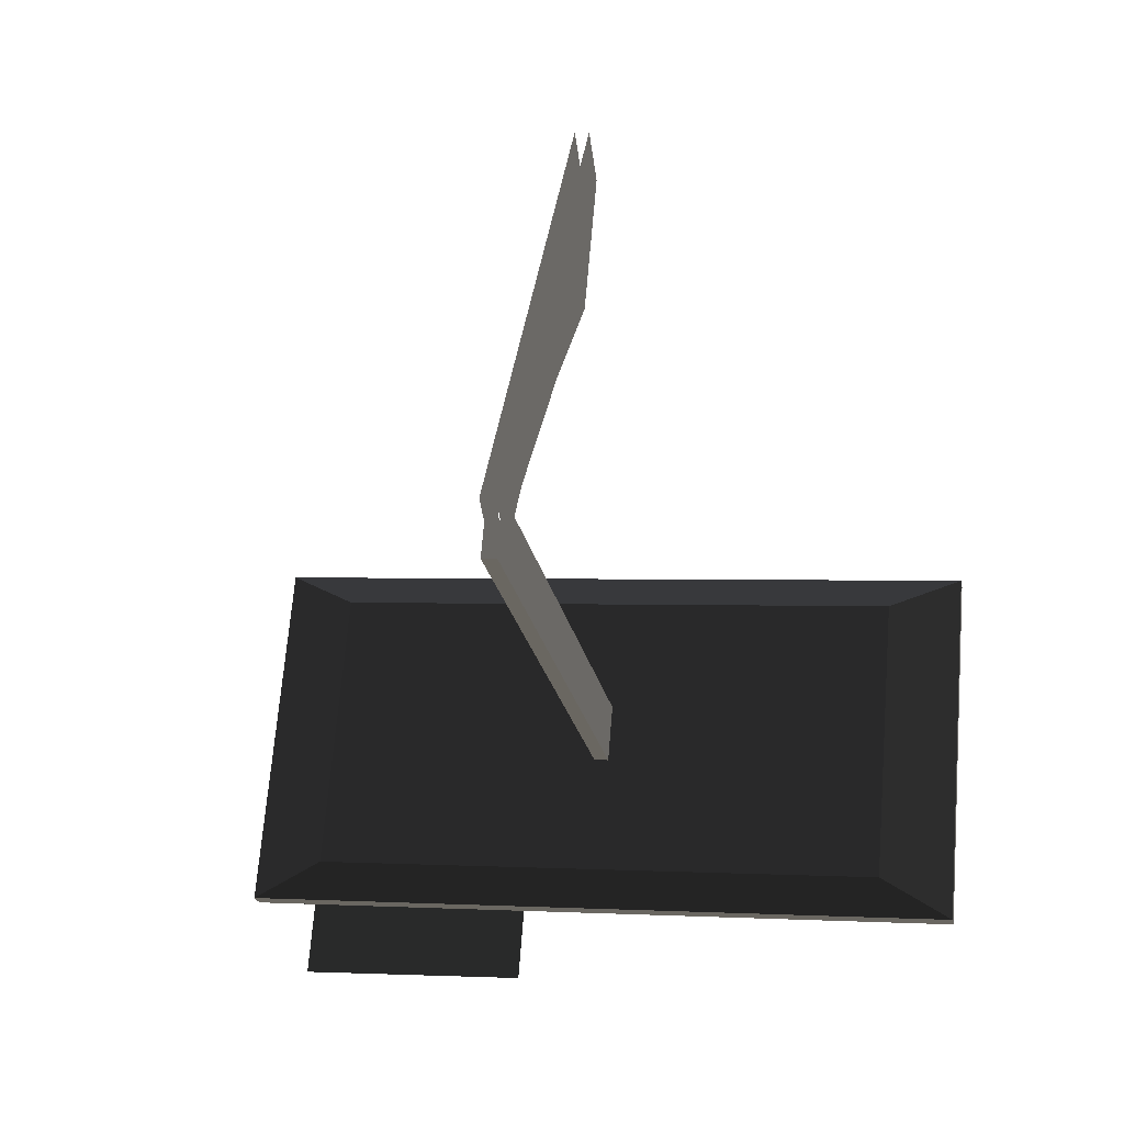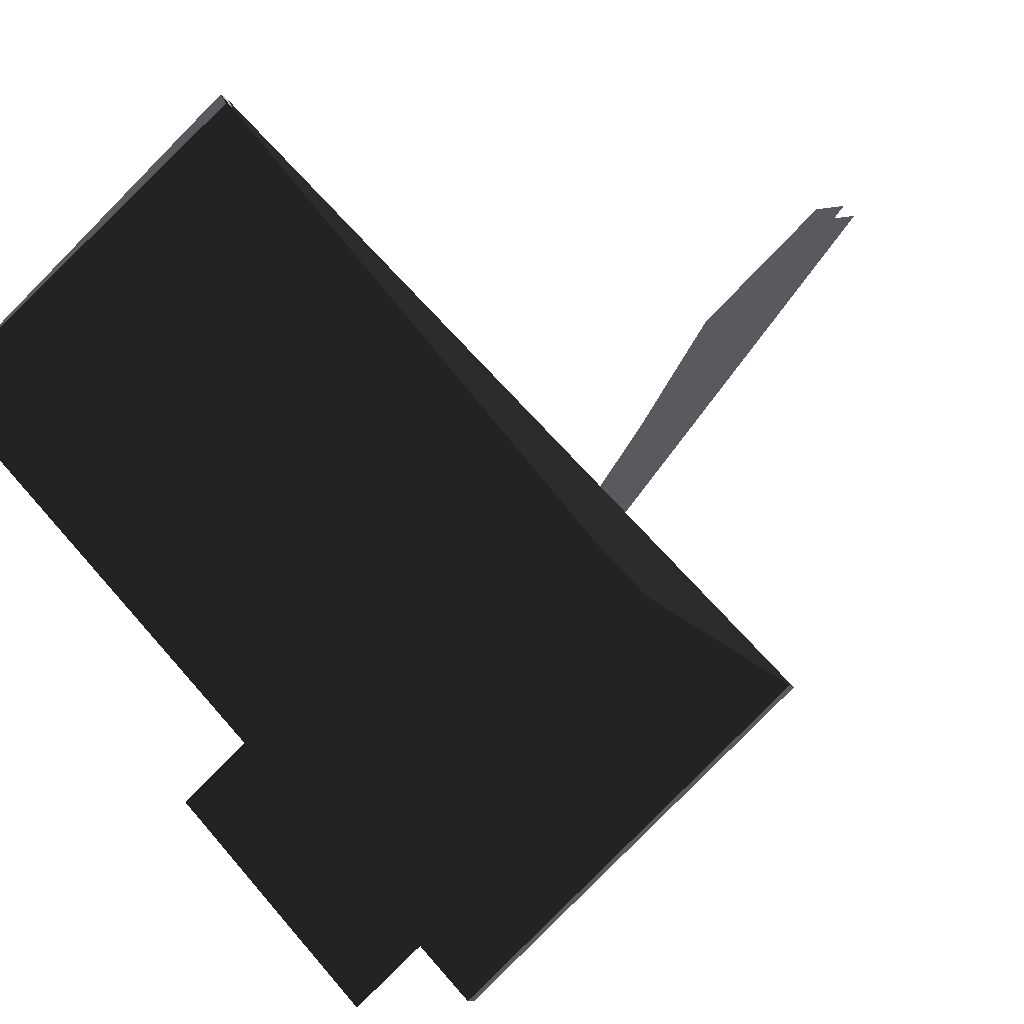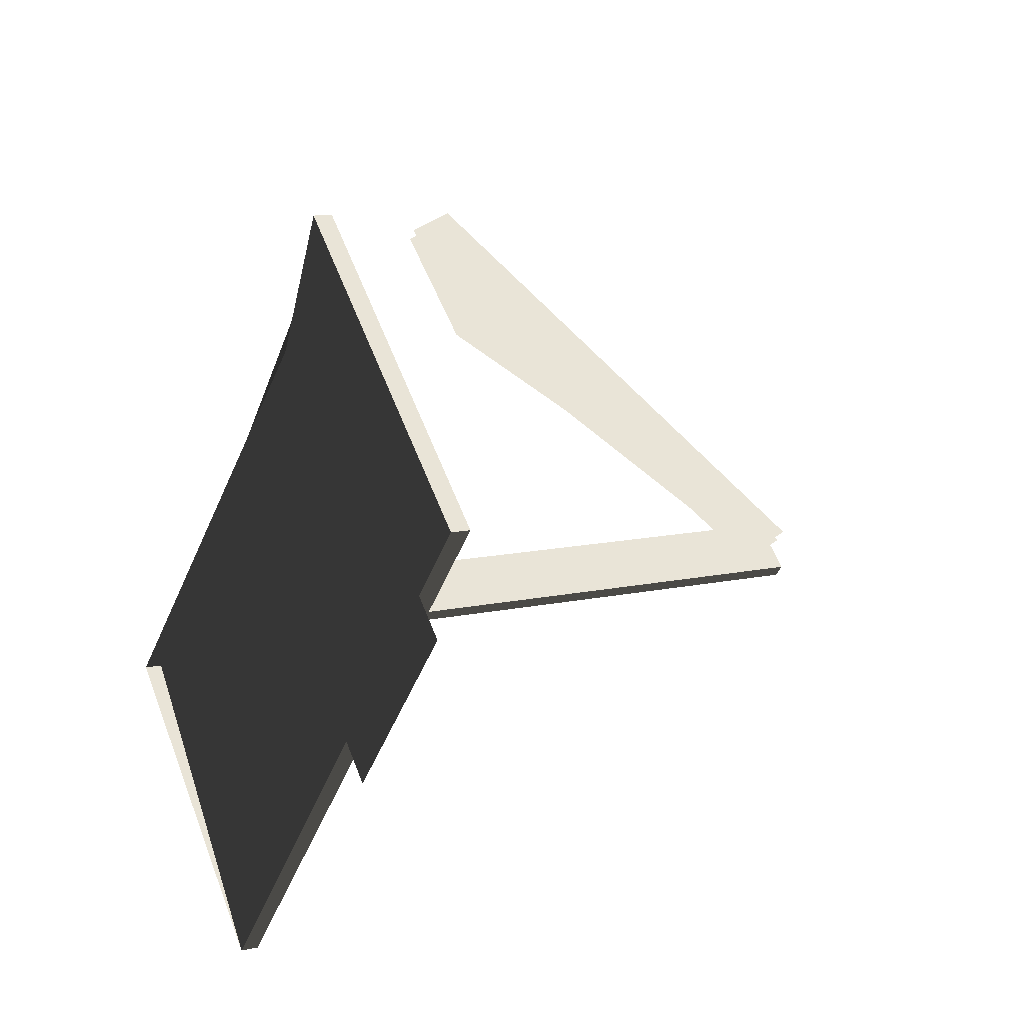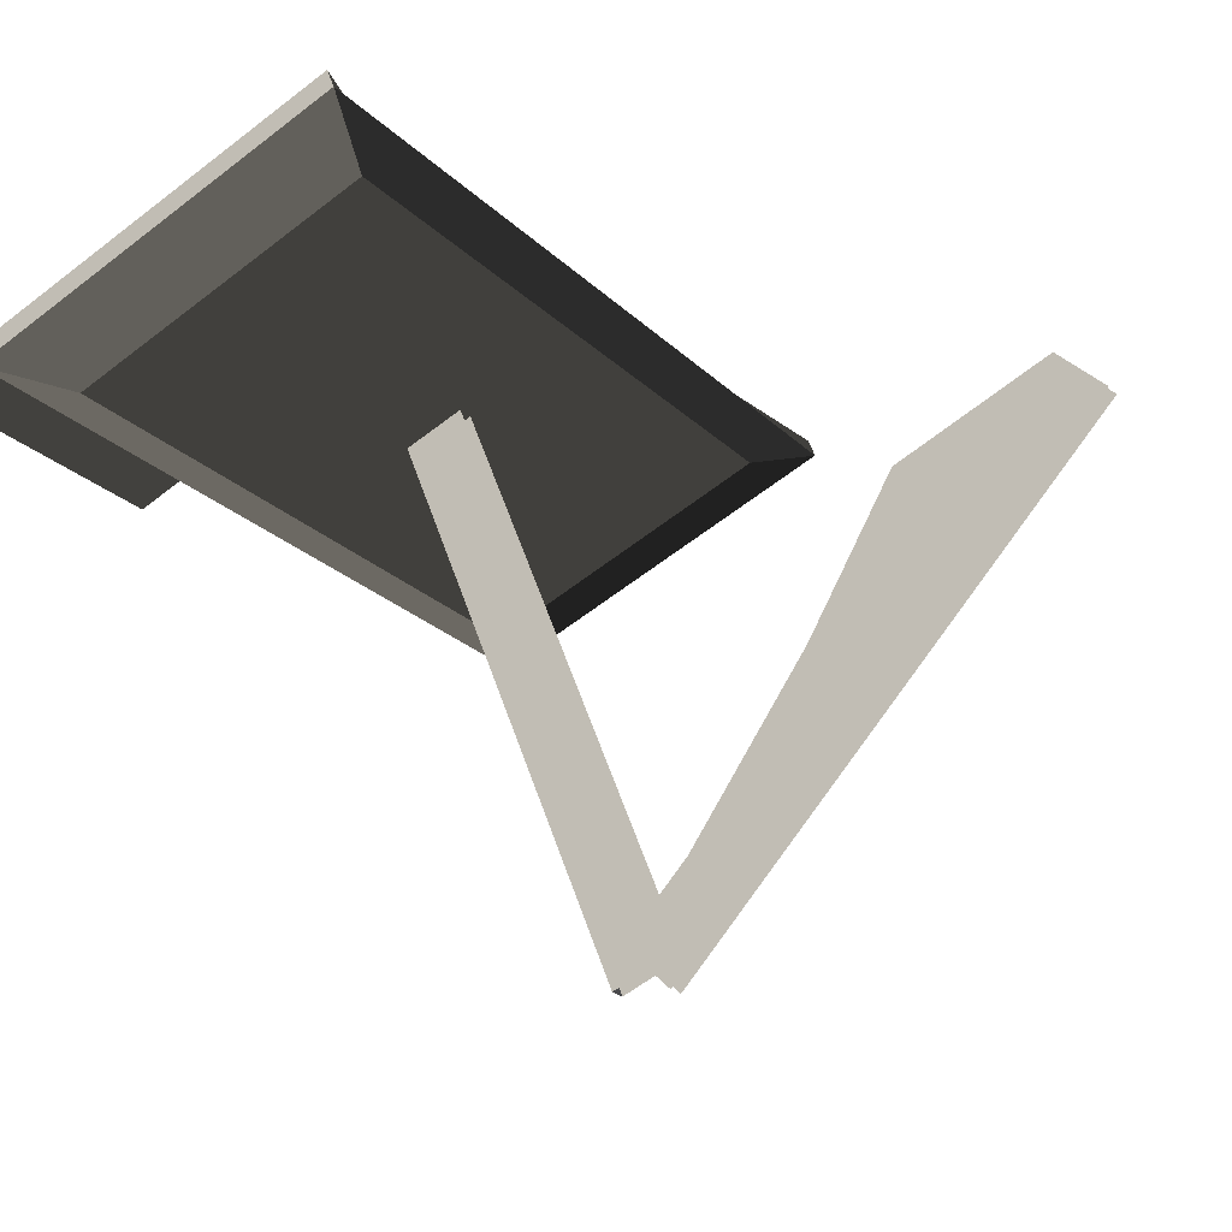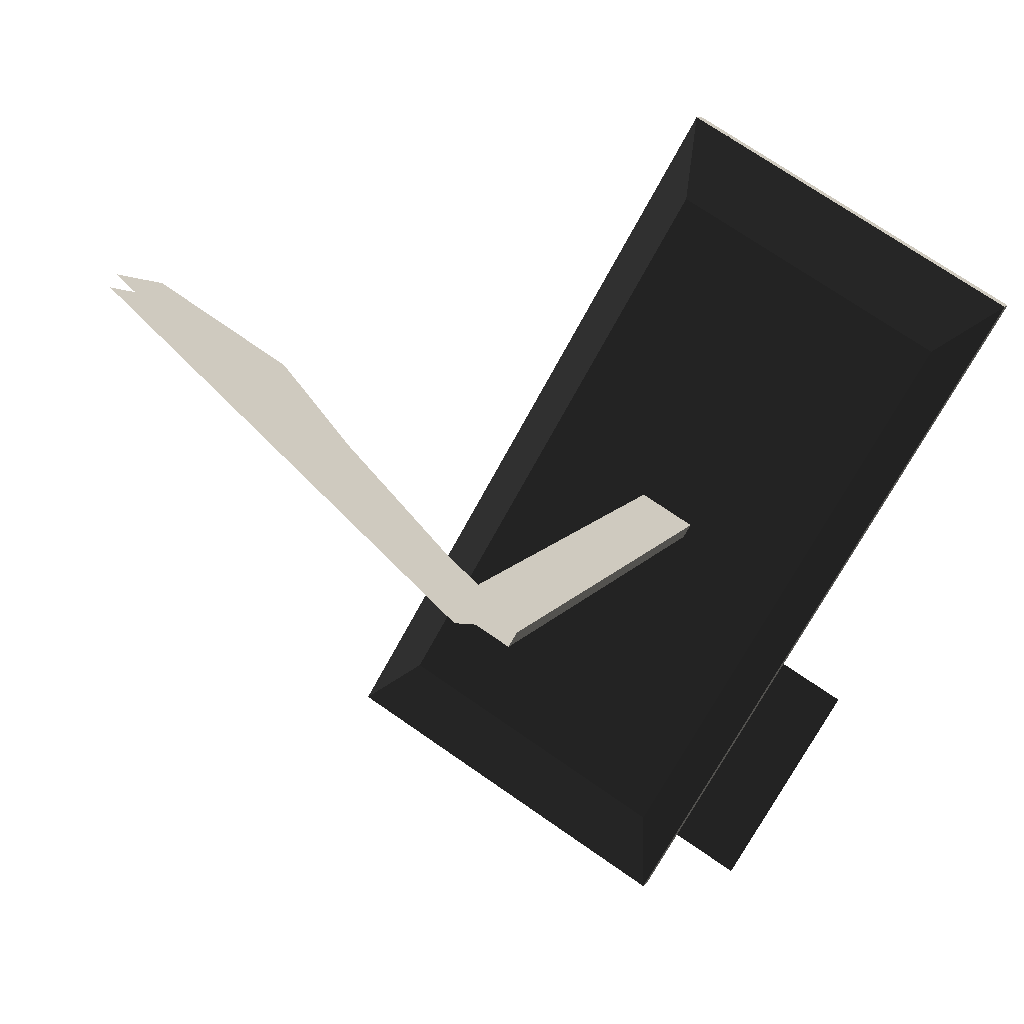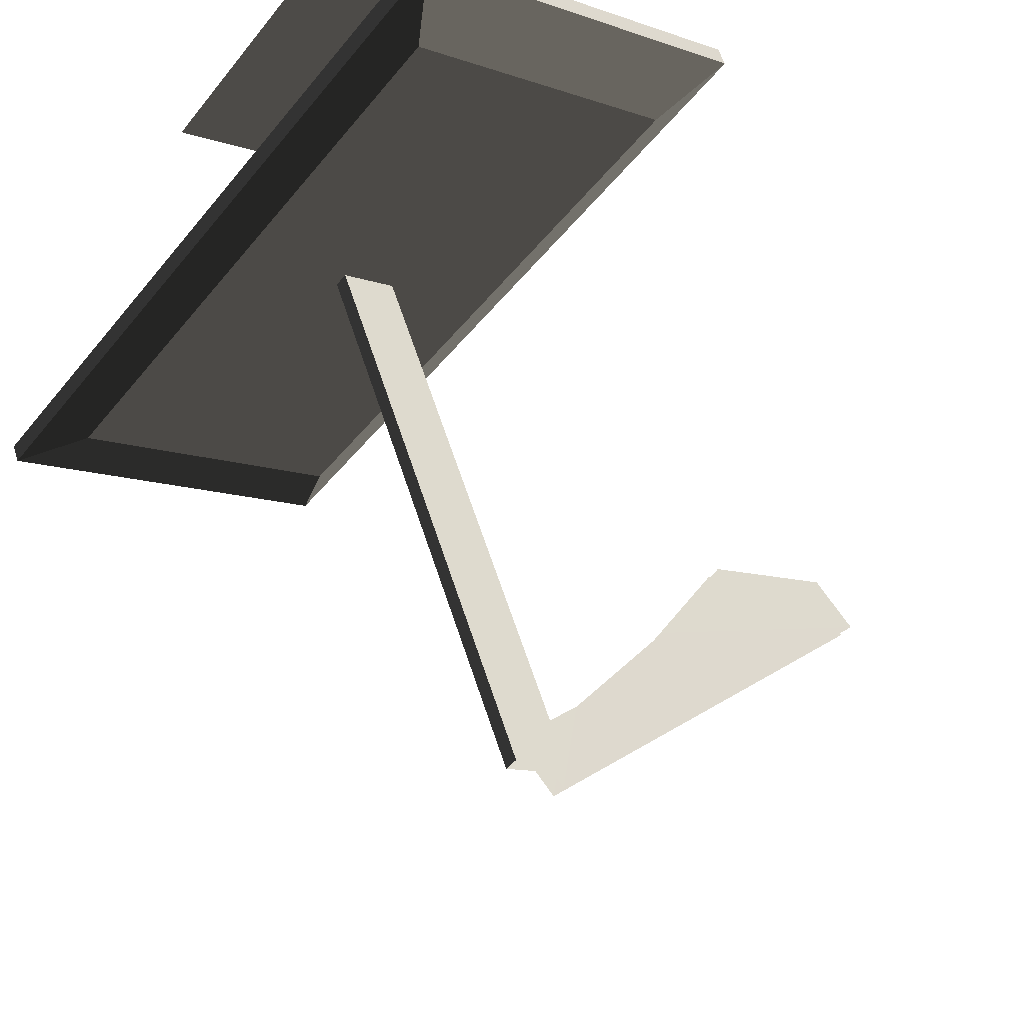
<metadata>
{"format":"obj","ext":"obj","renderer":"f3d","projection":"perspective","resolution":1024,"background":"white","views":[{"elev":-0.5,"azim":-168.1,"up":"+Y"},{"elev":66.0,"azim":49.5,"up":"+Z"},{"elev":-39.9,"azim":71.3,"up":"+Y"},{"elev":-23.4,"azim":122.7,"up":"+Z"},{"elev":-69.4,"azim":-117.9,"up":"+Z"},{"elev":-45.2,"azim":54.2,"up":"+Z"}]}
</metadata>
<code>
v 0.0629 10.19 -8.177
v 0.0651 9.815 -7.823
v 0.0729 7.94 -9.462
v 0.0707 8.616 -8.336
v 0.076 6.866 -11.64
v 0.0762 7.008 -10.76
v 0.0783 6.496 -11.29
v 0.0783 6.496 -11.29
v -0.052 6.865 -11.64
v -0.0497 6.496 -11.29
v -0.0518 7.007 -10.76
v -0.0518 7.007 -10.76
v -0.0651 10.18 -8.177
v -0.0551 7.939 -9.462
v -0.0629 9.815 -7.823
v -0.0573 8.615 -8.336
v -0.0651 10.18 -8.177
v 0.0629 10.19 -8.177
v -0.052 6.865 -11.64
v 0.076 6.866 -11.64
v 0.0783 6.417 -11.59
v 0.0761 6.892 -11.4
v 0.0924 4.622 -7.14
v 0.0902 5.096 -6.948
v -0.0497 6.416 -11.59
v -0.0356 4.621 -7.139
v -0.0519 6.891 -11.4
v -0.0378 5.096 -6.948
v 2.582 6.051 -6.548
v 2.593 3.677 -7.506
v -2.538 6.025 -6.543
v -2.527 3.651 -7.5
v 3.221 6.291 -6.281
v -3.179 6.258 -6.274
v 2.593 3.677 -7.506
v 3.235 3.323 -7.478
v -2.527 3.651 -7.5
v -3.165 3.291 -7.471
v -2.538 6.025 -6.543
v -3.179 6.258 -6.274
v -3.179 6.199 -6.125
v -3.165 3.231 -7.322
v 3.235 3.264 -7.329
v 3.235 3.323 -7.478
v 3.221 6.231 -6.132
v 3.221 6.291 -6.281
v -3.179 6.199 -6.125
v -3.179 6.258 -6.274
v 1.943 5.928 -6.251
v -1.897 5.908 -6.246
v -1.886 3.534 -7.204
v -3.165 3.231 -7.322
v 1.954 3.554 -7.208
v 3.235 3.264 -7.329
v 1.943 5.928 -6.251
v 3.221 6.231 -6.132
v -1.886 3.534 -7.204
v -1.897 5.908 -6.246
v 0.7507 4.501 -6.641
v 0.7475 2.648 -7.395
v 2.751 4.496 -6.638
v 2.748 2.644 -7.392
g Group_001
f 1 2 4 3
f 1 3 6 5
f 5 6 7
g Group_002
f 9 10 11
f 9 11 14 13
f 13 14 16 15
g Group_003
g Group_004
g Group_005
f 21 22 24 23
f 21 23 26 25
f 25 26 28 27
g Group_006
f 29 30 32 31
f 29 31 34 33
f 29 33 36 35
f 35 36 38 37
f 37 38 40 39
f 40 38 42 41
f 42 38 44 43
f 43 44 46 45
g Group_007
f 47 48 50 49
f 50 48 52 51
f 51 52 54 53
f 53 54 56 55
f 53 55 58 57
g Group_008
f 59 60 62 61

</code>
